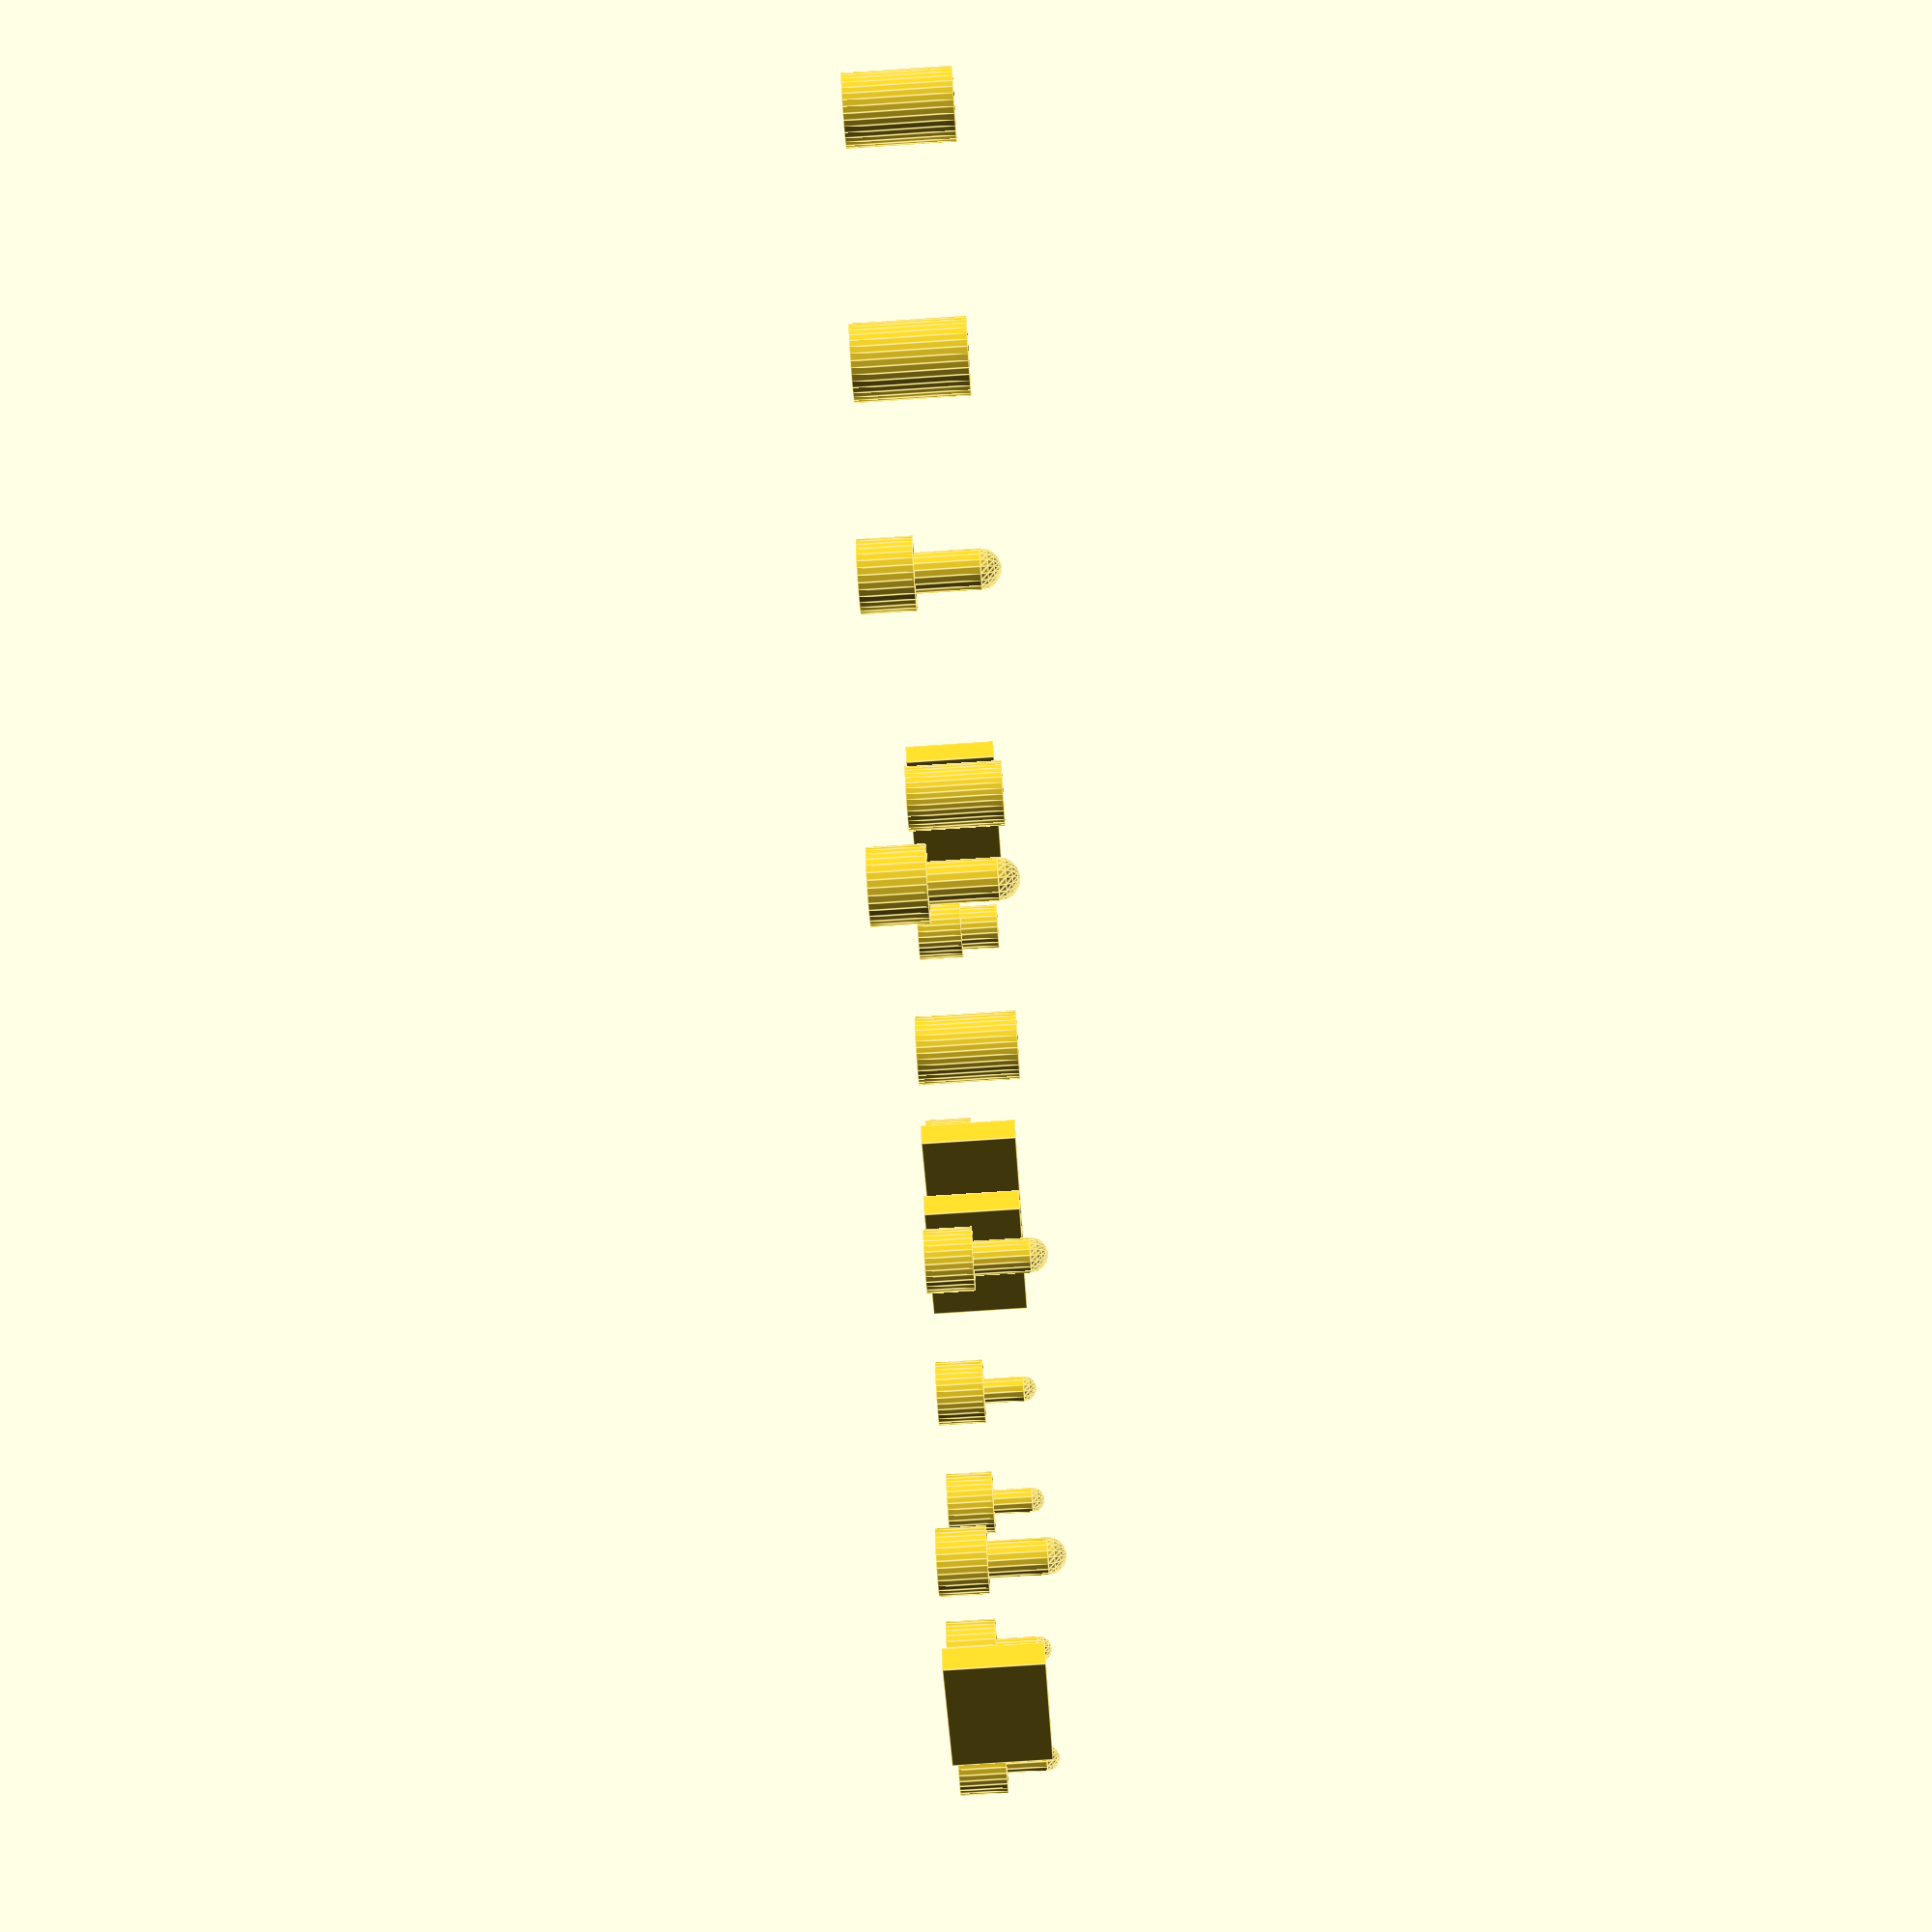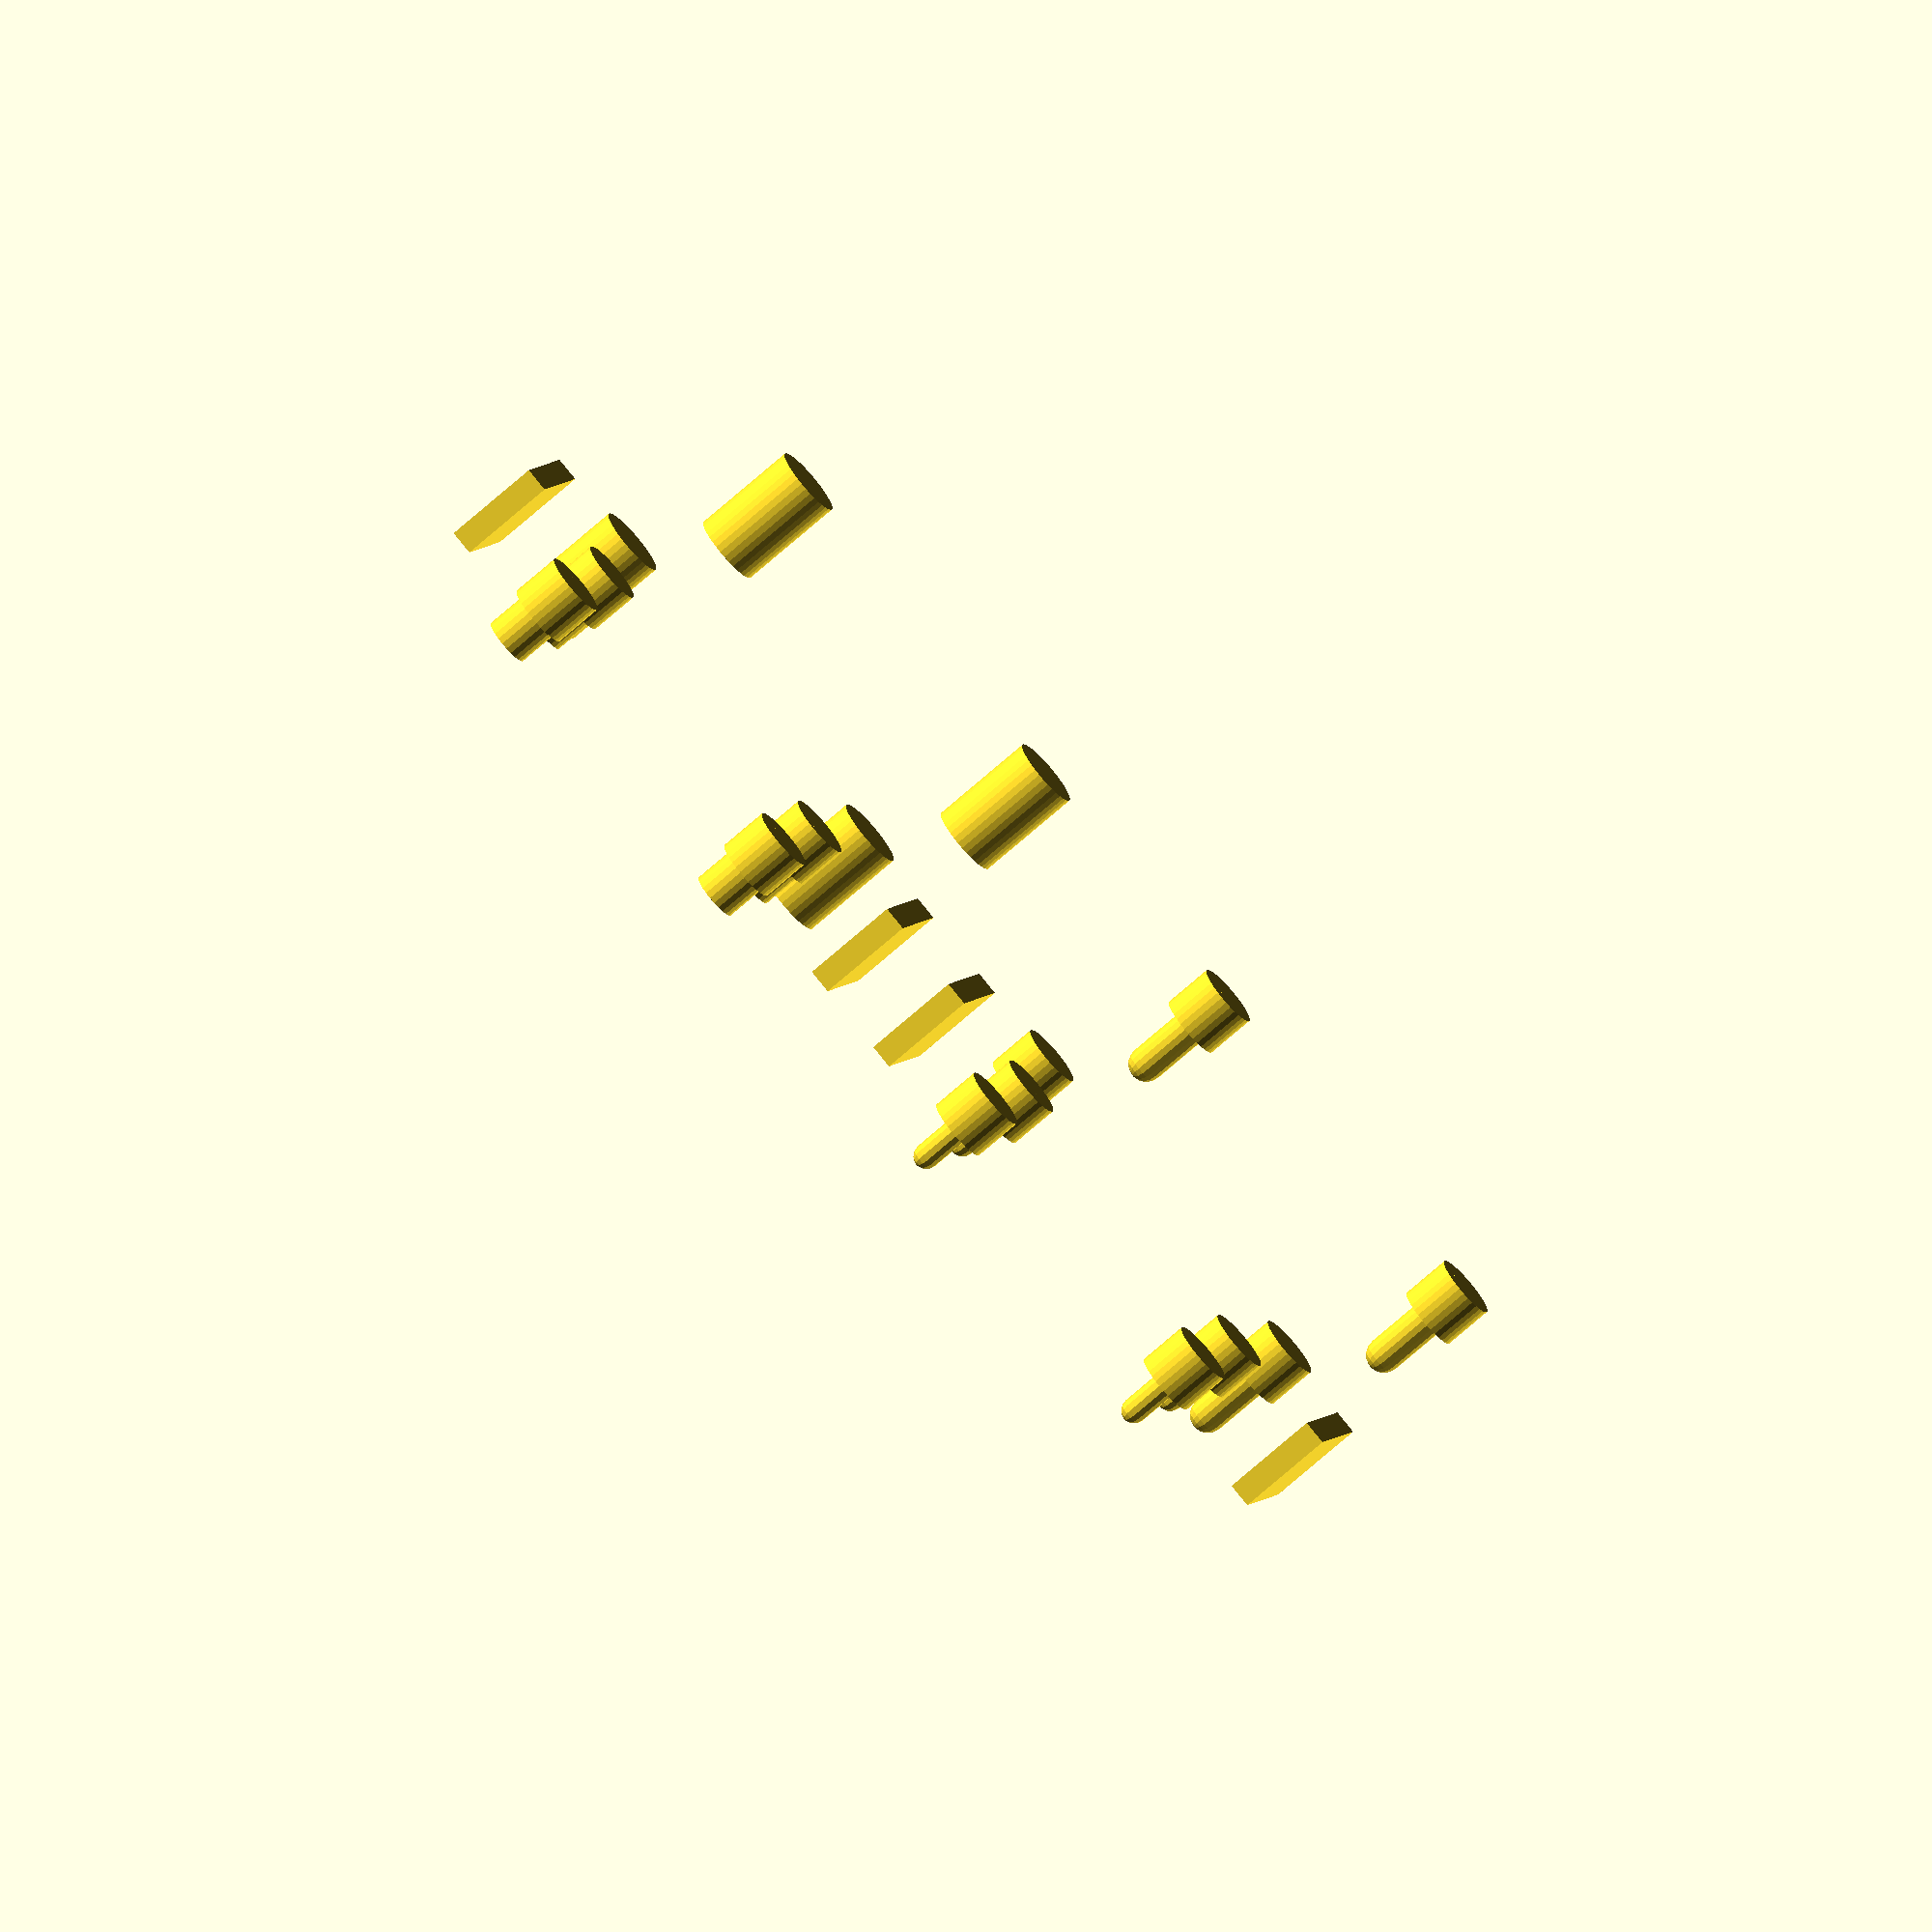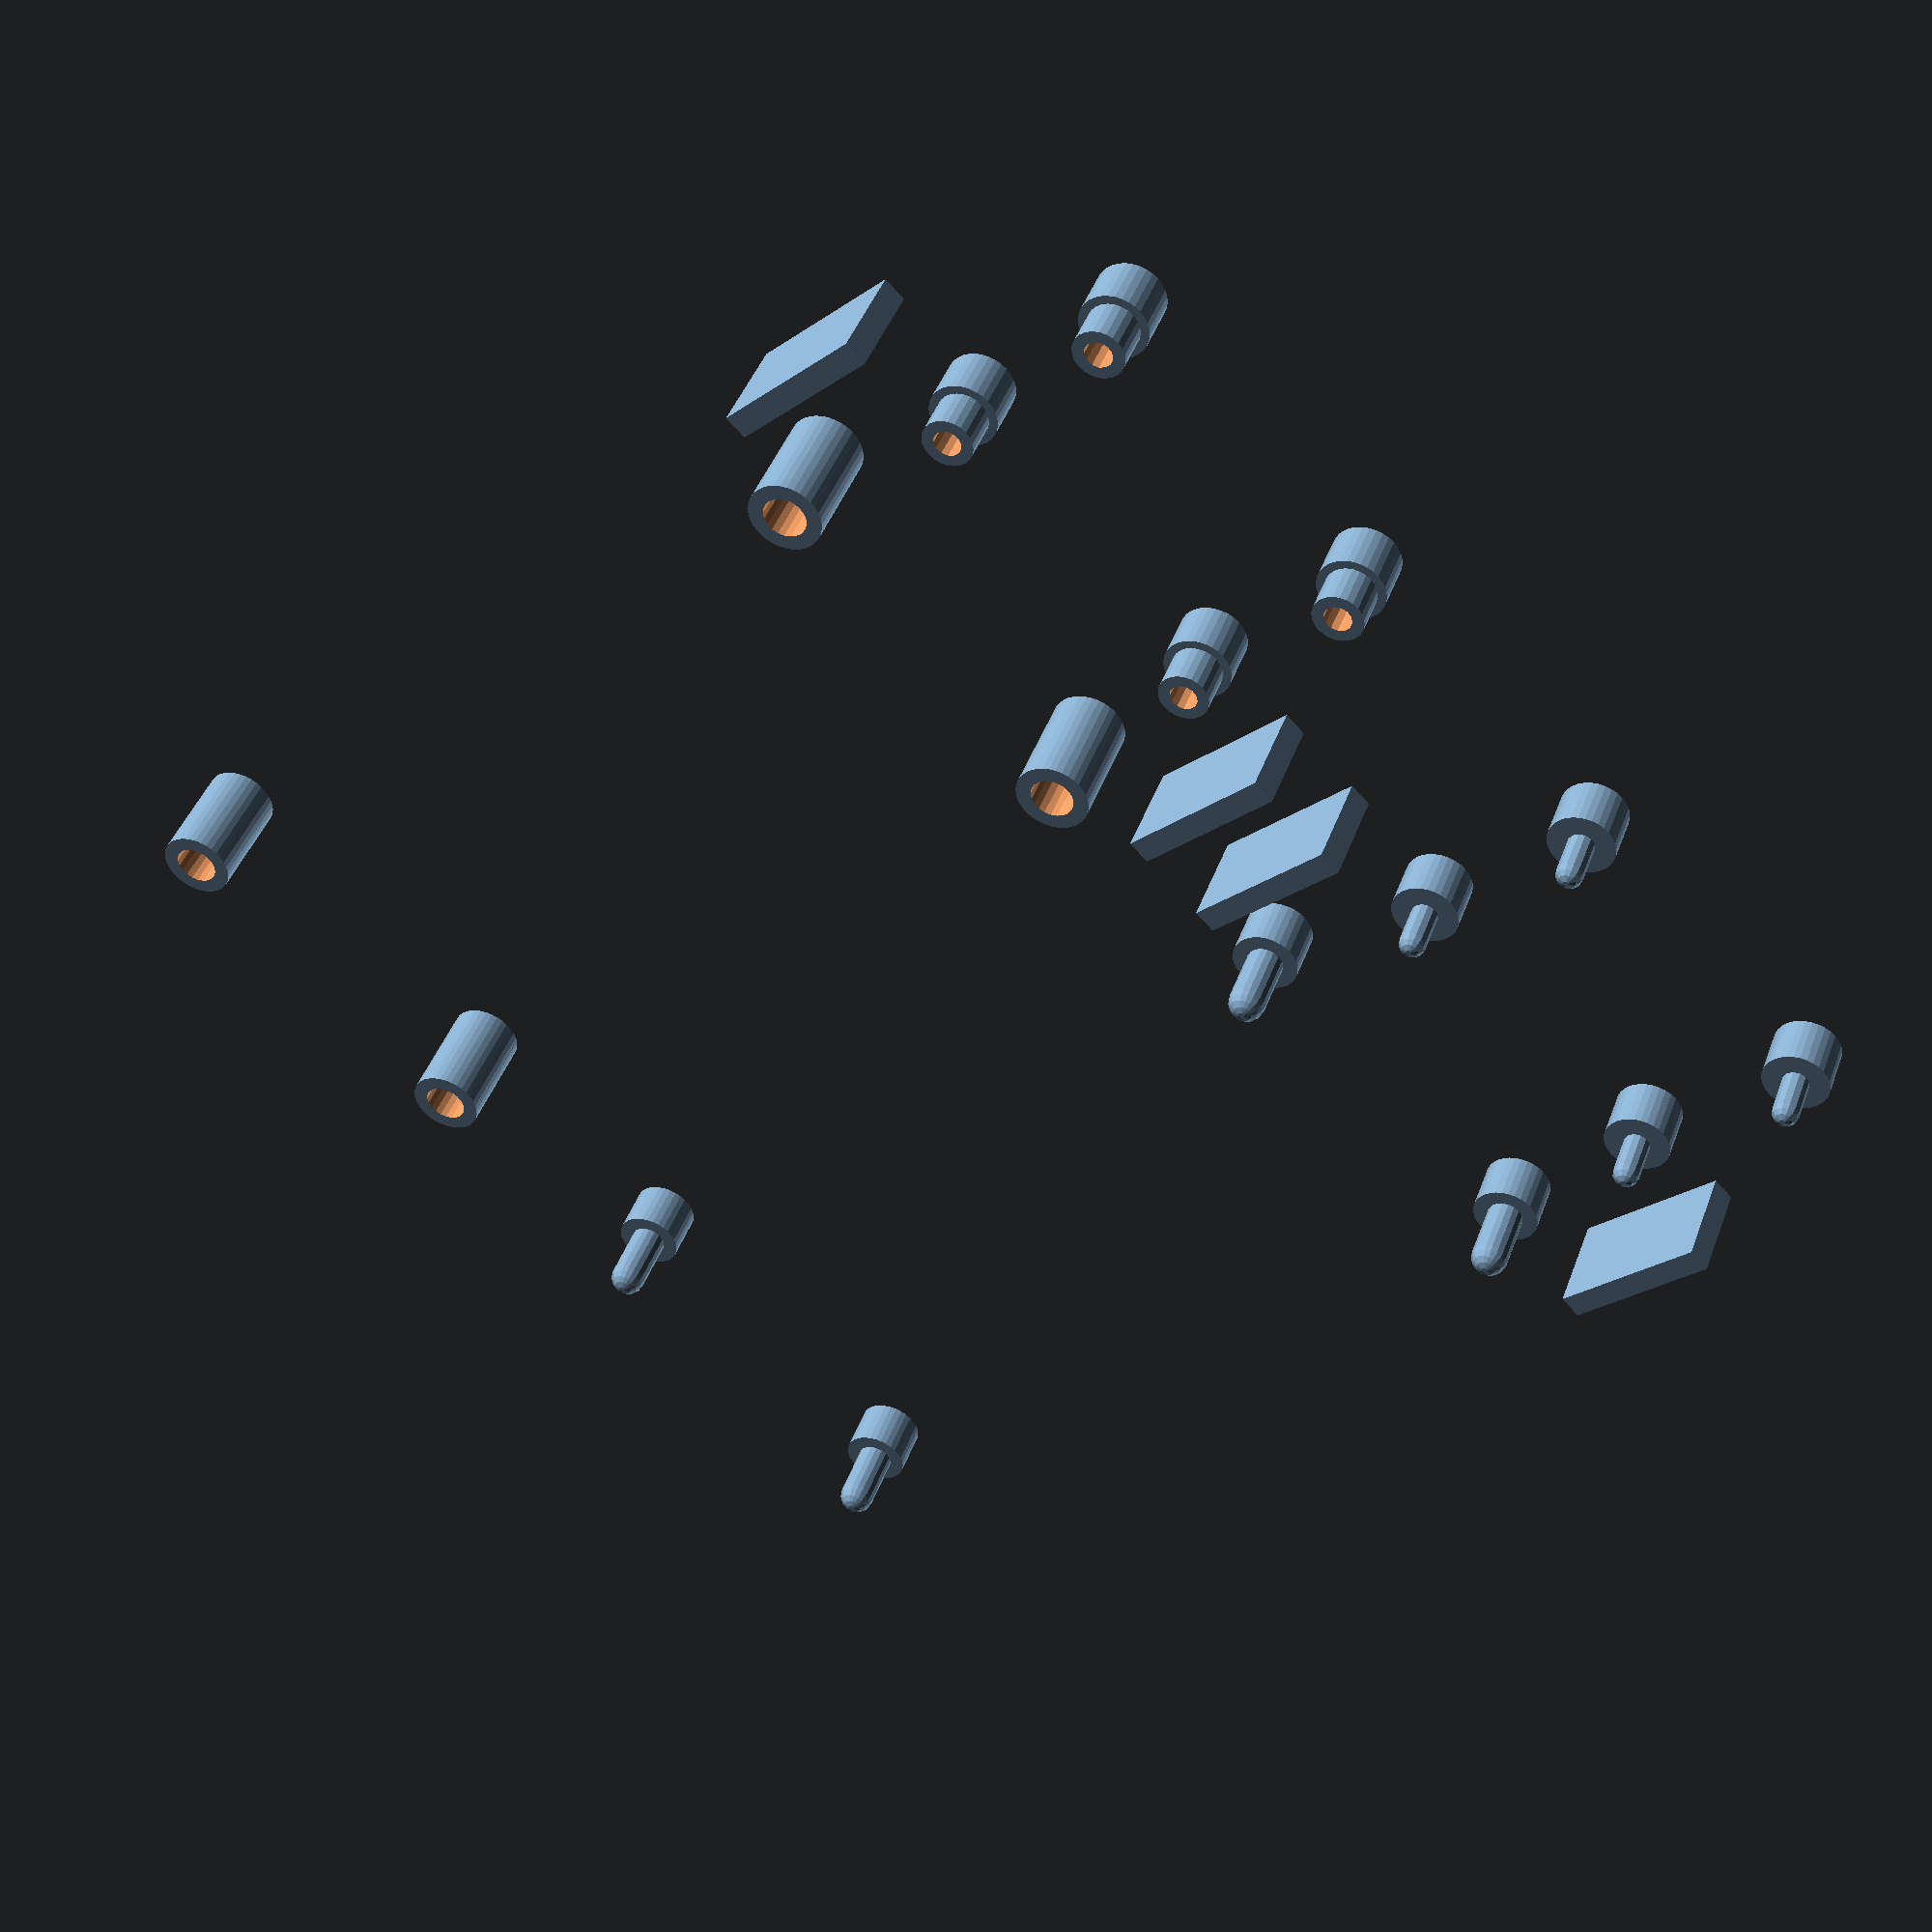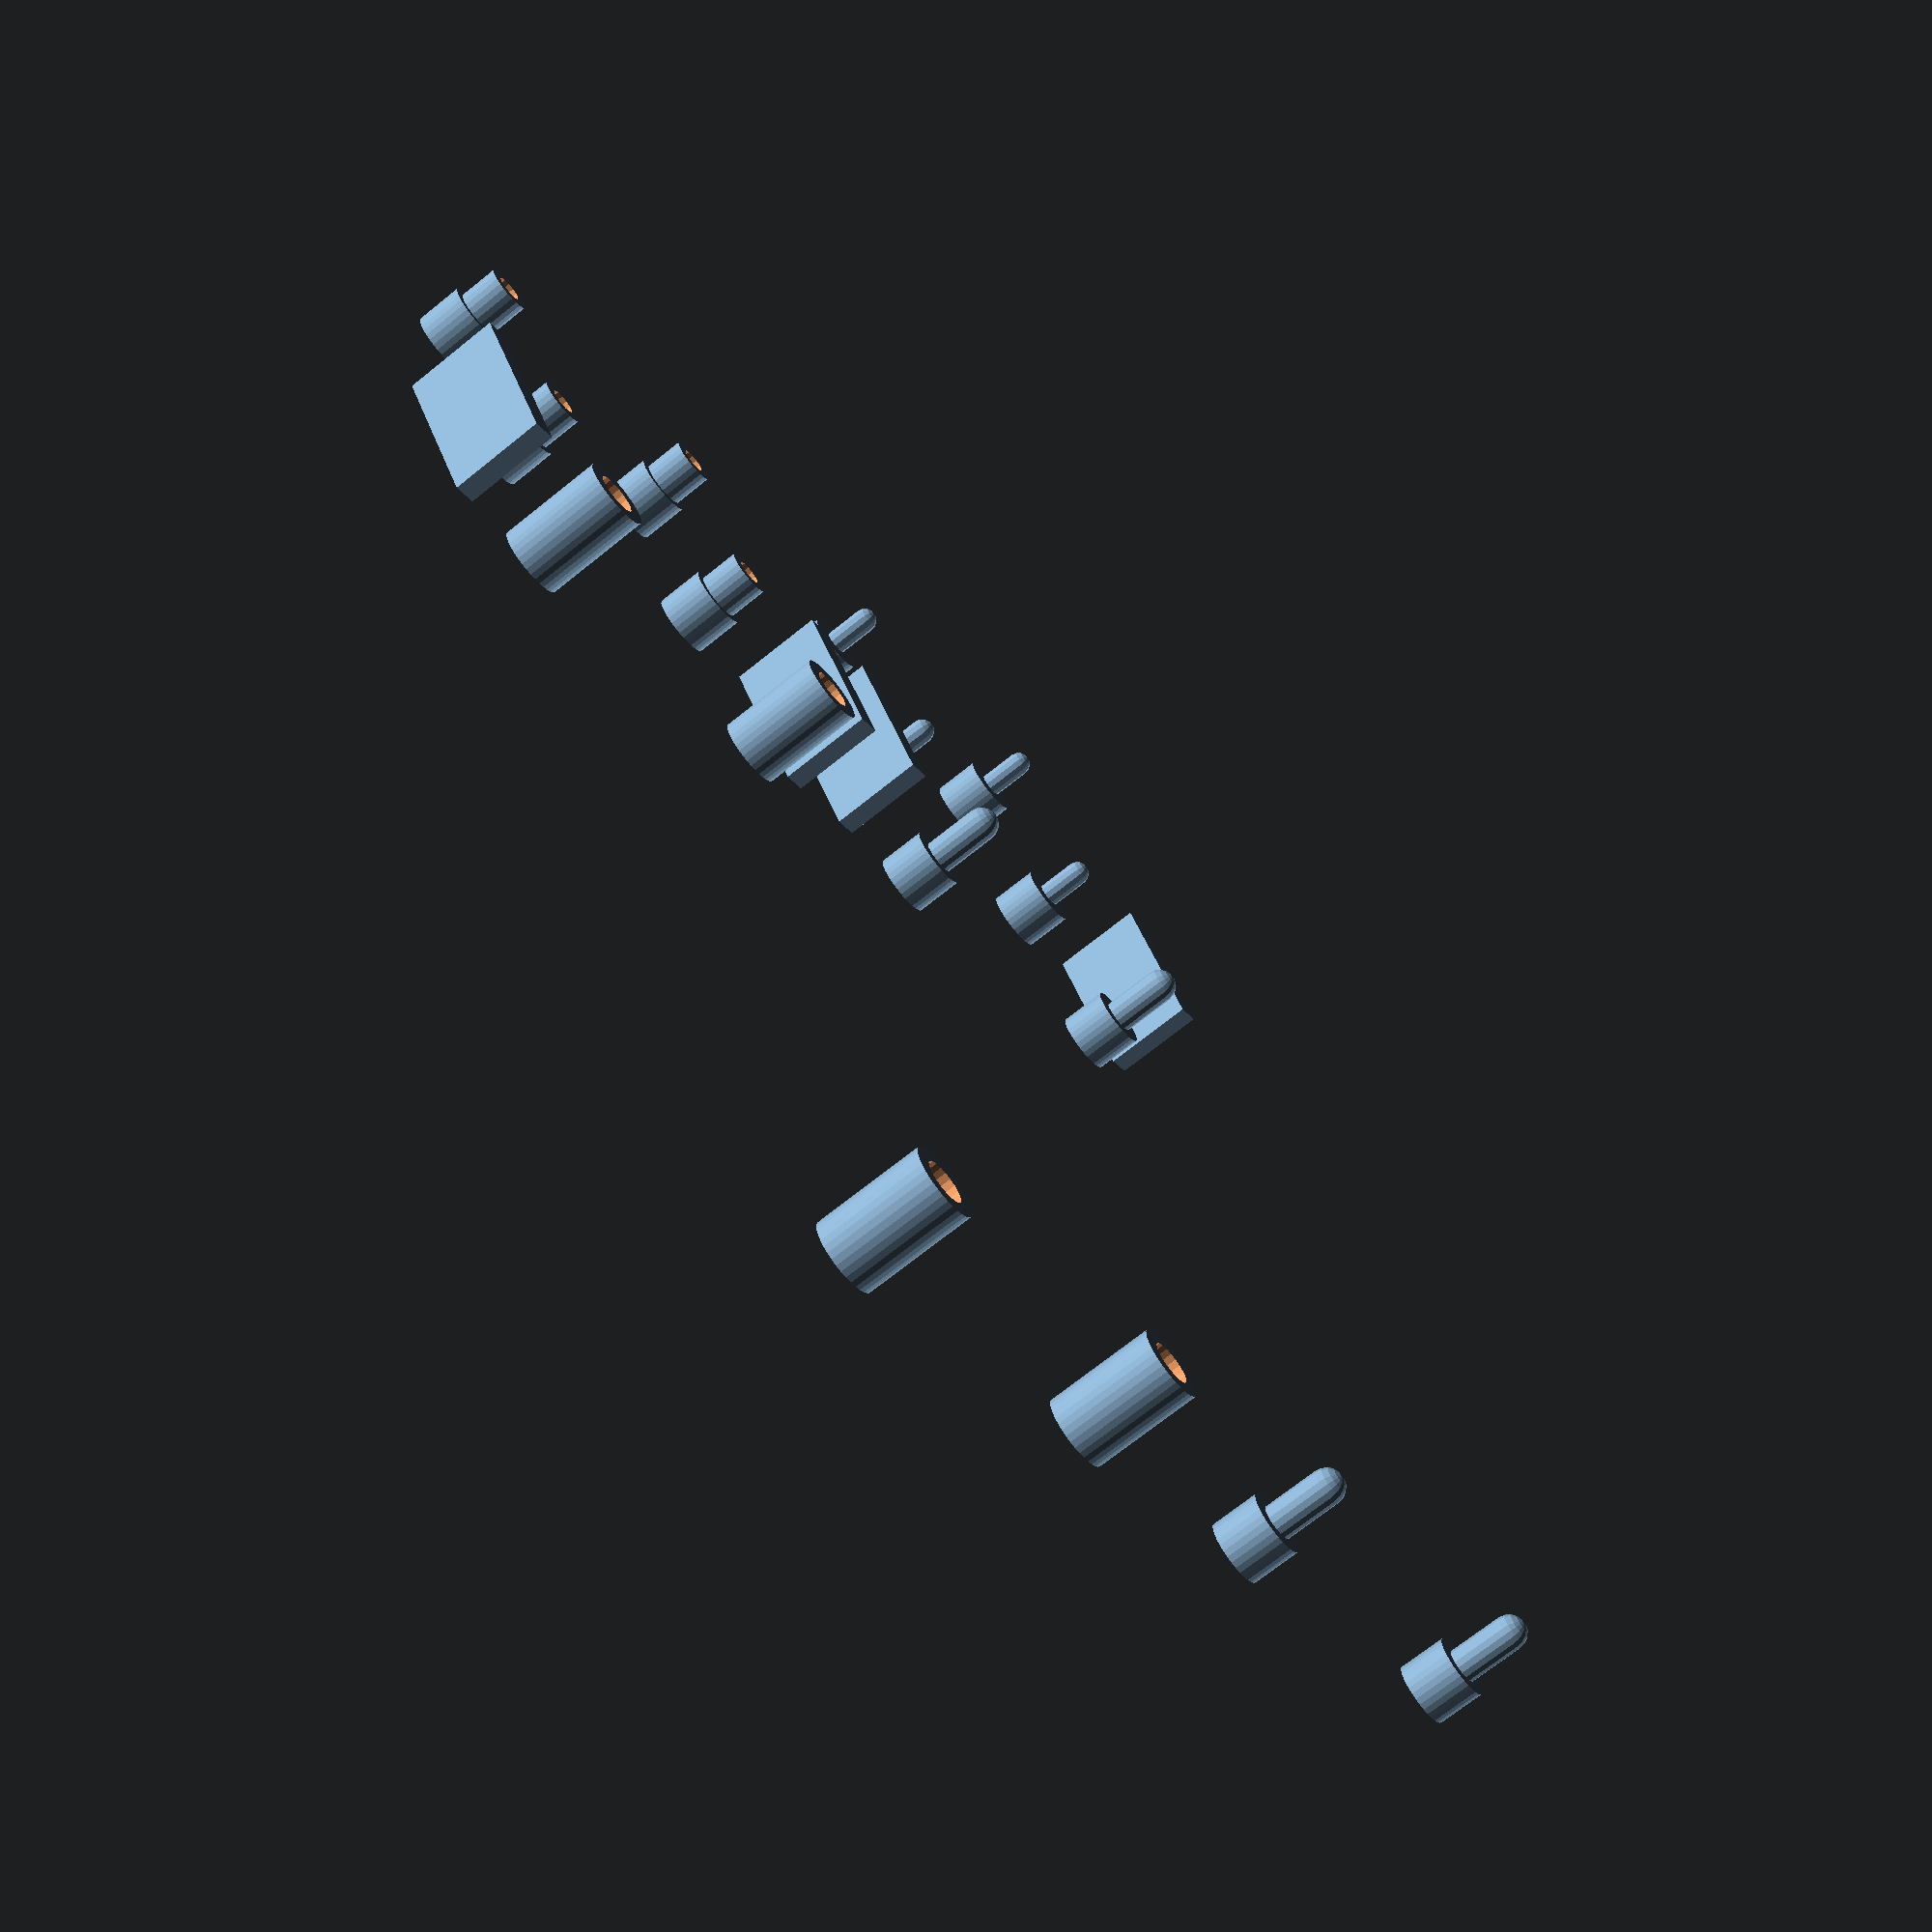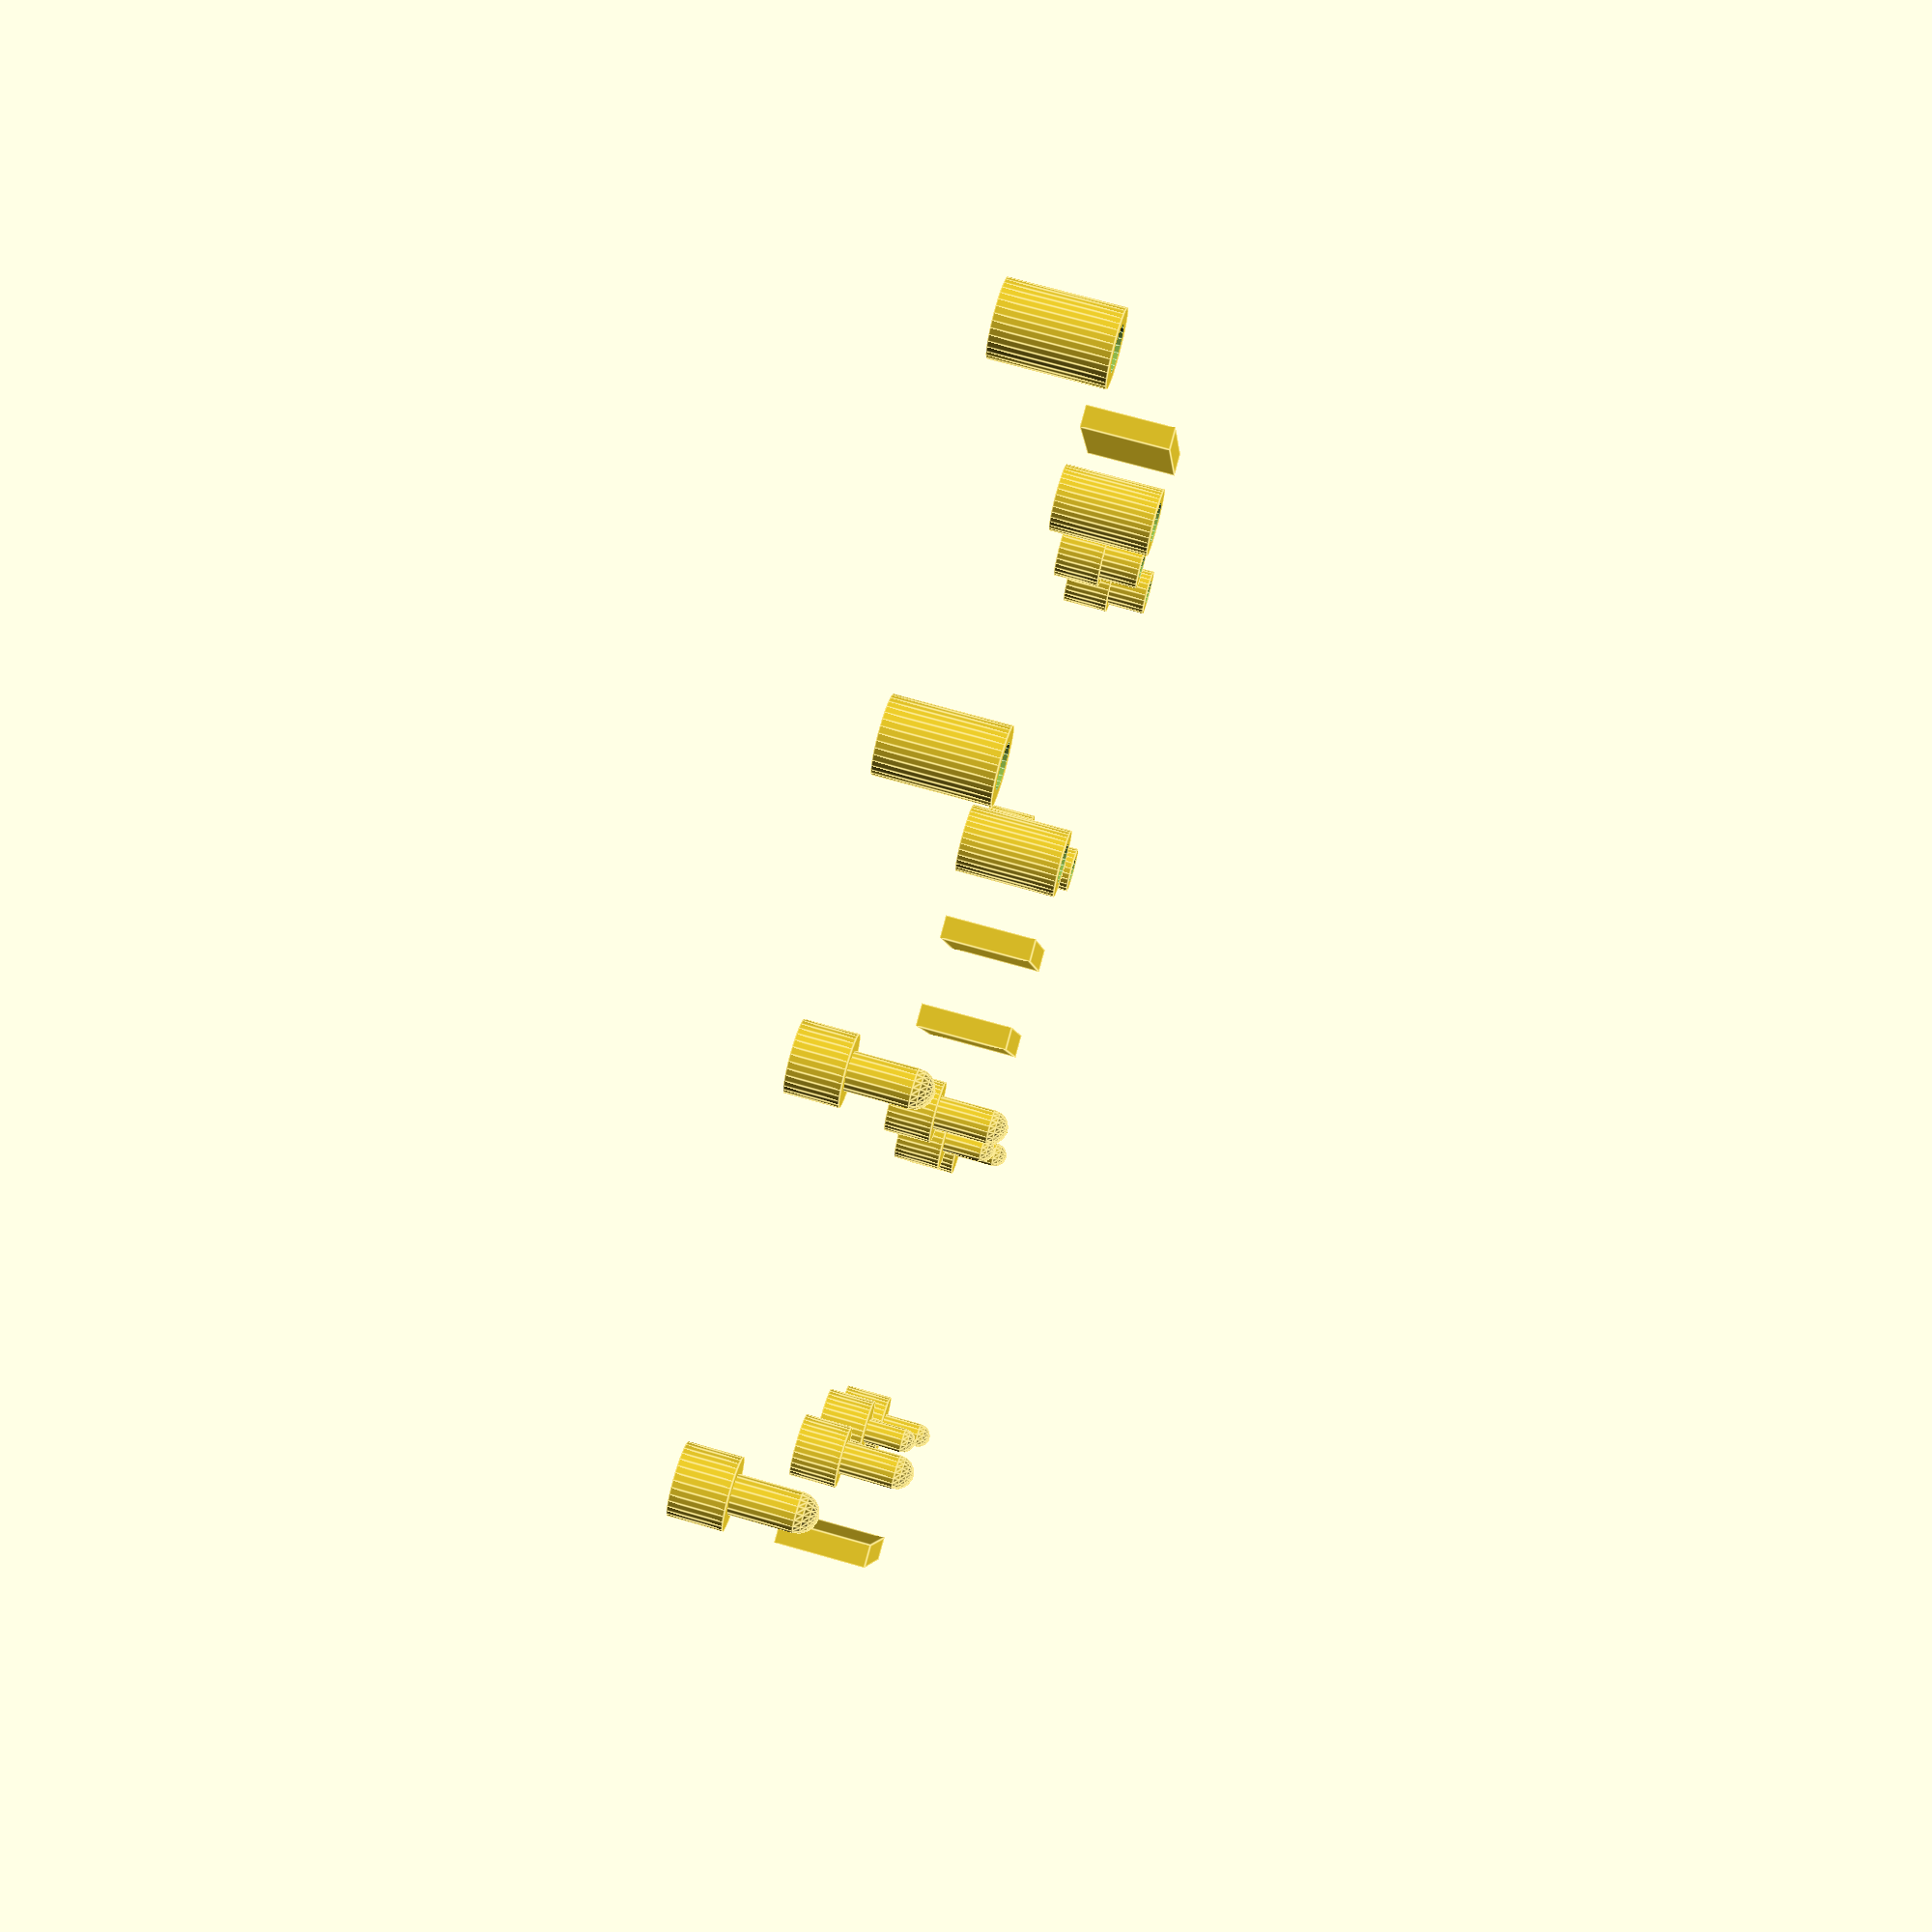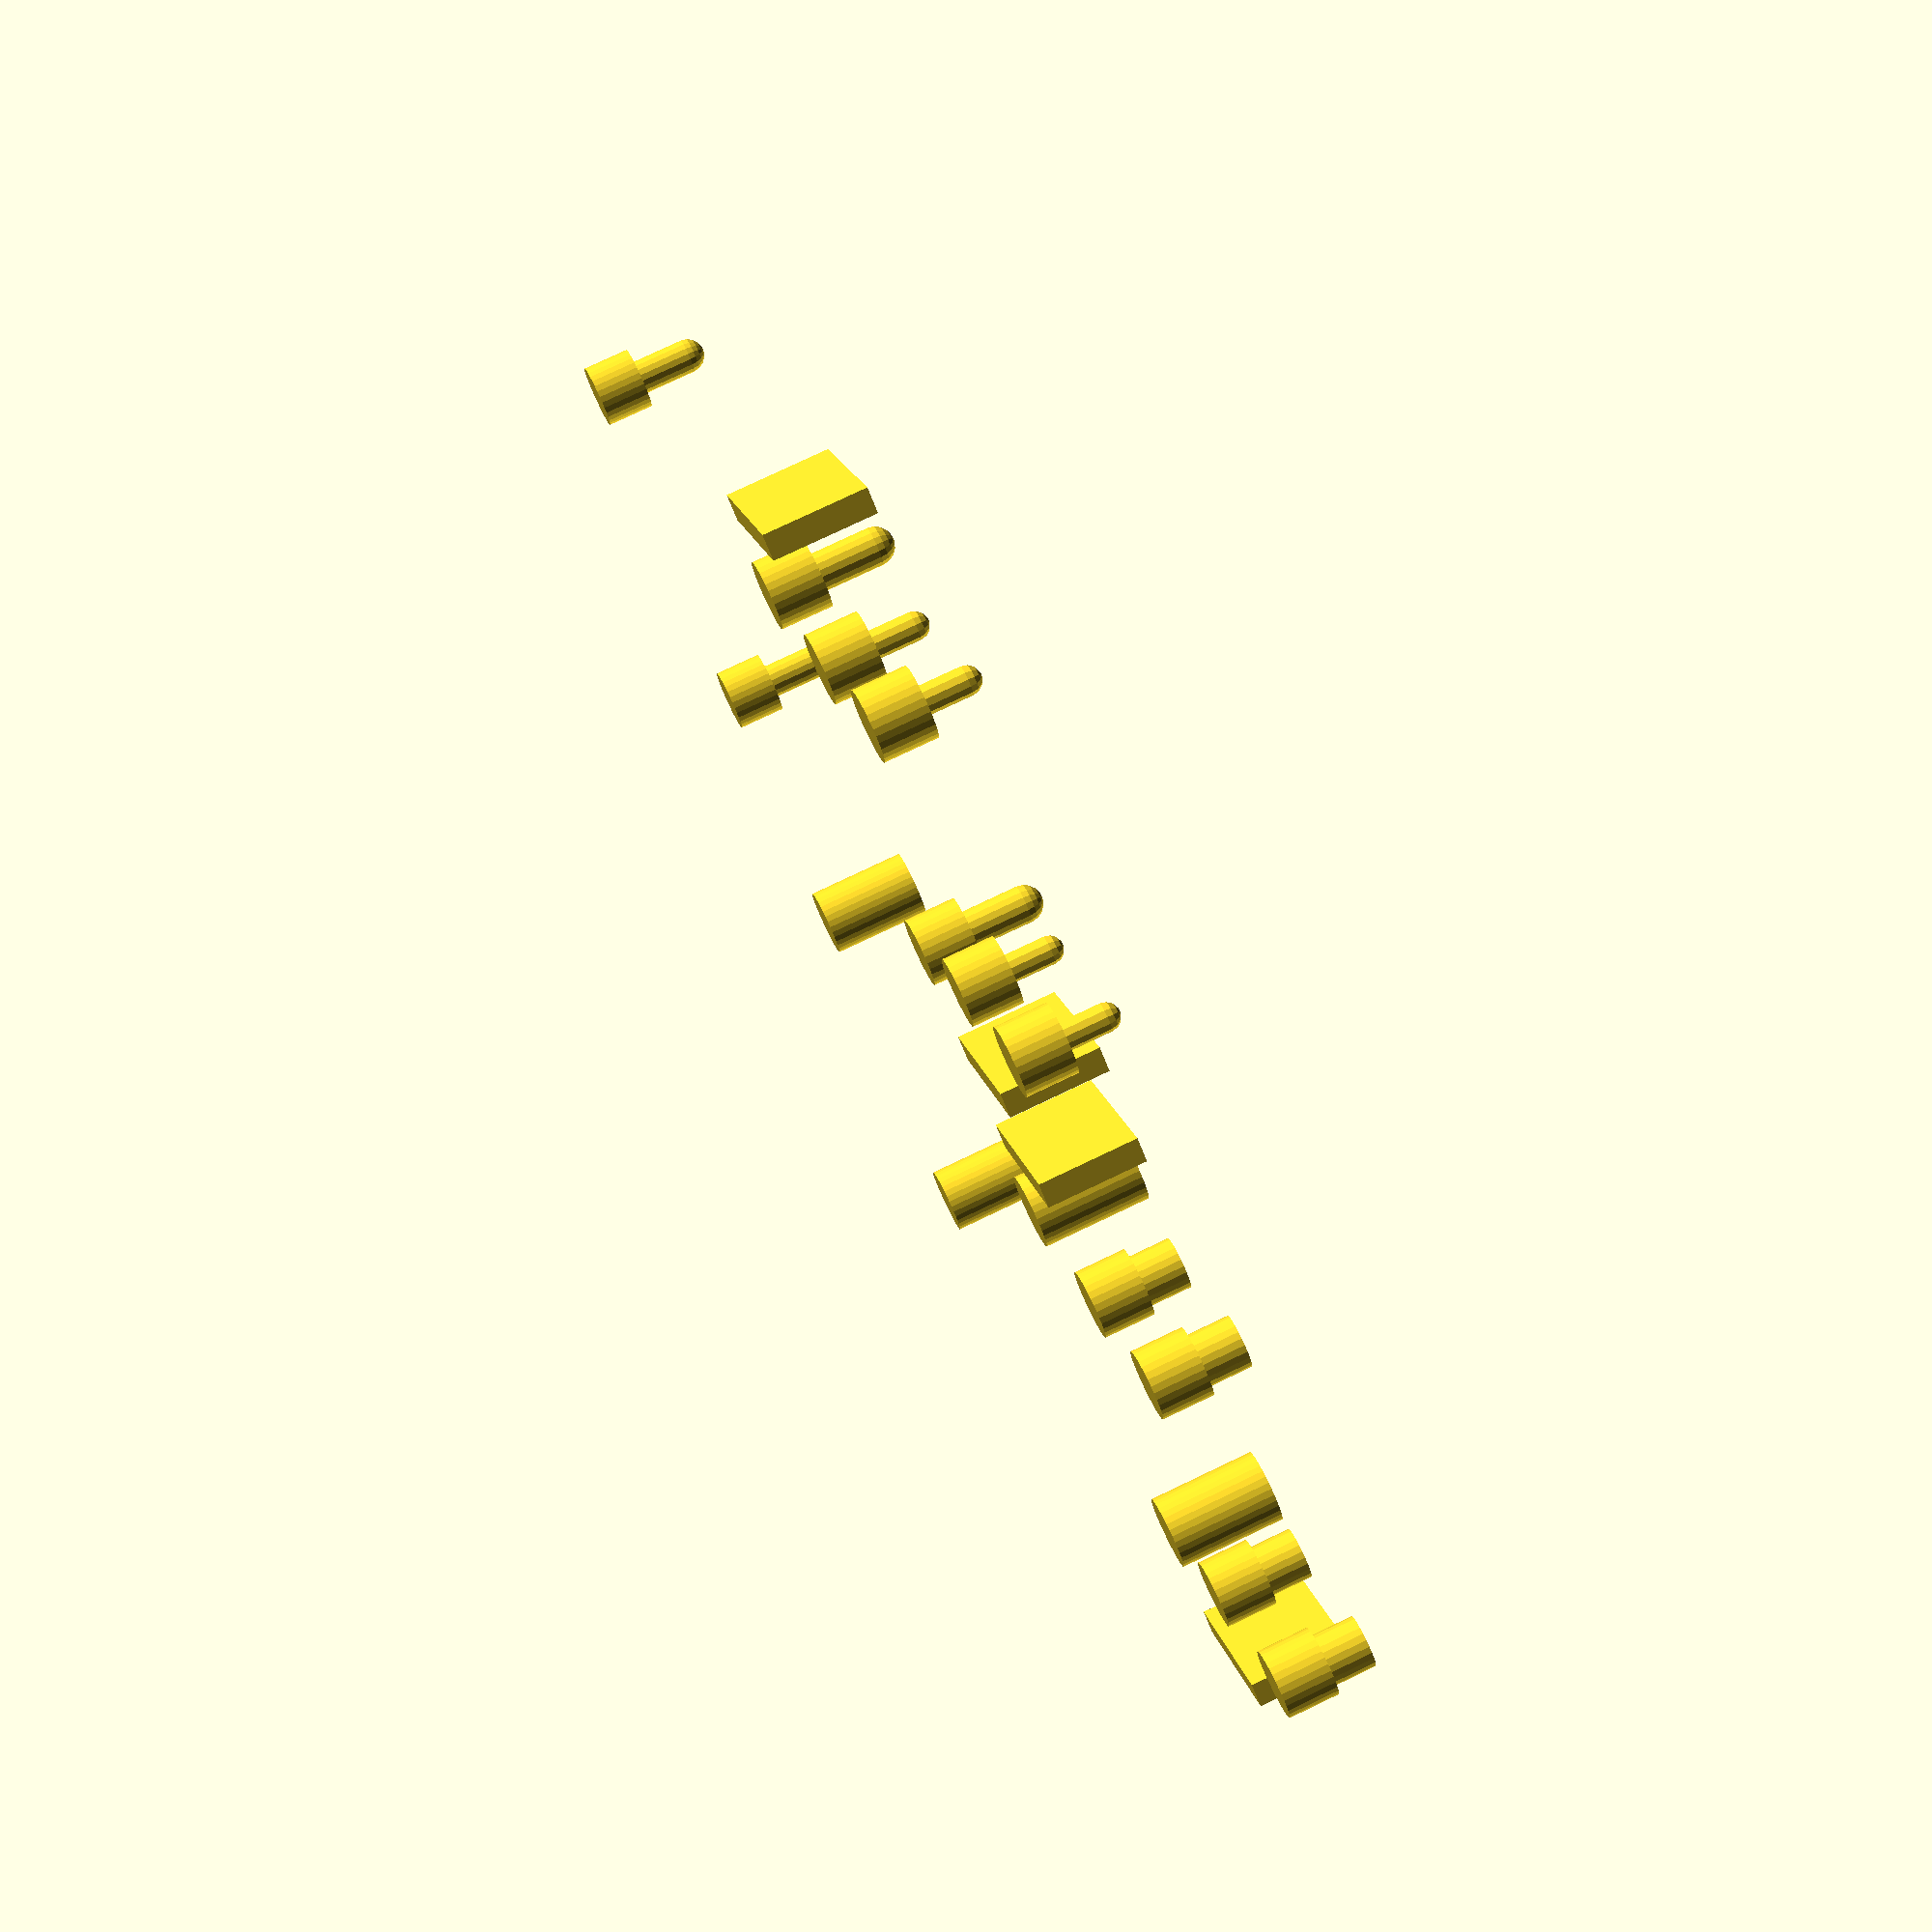
<openscad>
use <MCAD/boxes.scad>
use <MCAD/regular_shapes.scad>

$fa=1;
$fs=0.4;

// X-axis is long axis
// Y-axis is short axis 

// Raspberry Pi Measurements:
// Hole centers on the long axis: 57.4 mm
// Hole centers on the short axis: 22.65 mm
//
//

WALL_WIDTH = 1.5;
BOTTOM_WALL_HEIGHT = 6; 
TOP_WALL_HEIGHT = 6; 

STANDOFF_HEIGHT = 0.5*BOTTOM_WALL_HEIGHT;
STANDOFF_RADIUS = 2;

// For some reason, this overlap has to include the entire wall height, otherwise
// the holes don't show up. 
VHOLE_OVERLAP = 0.5 * BOTTOM_WALL_HEIGHT + 0.1;
VHOLE_RADIUS = 1.5;
VHOLE_HEIGHT = WALL_WIDTH+2*(VHOLE_OVERLAP);


PI_PEG_HEIGHT = WALL_WIDTH+5;
PI_PEGHOLE_HEIGHT = WALL_WIDTH+5;
PI_PEG_RADIUS = 1.1;
PI_PEGHOLE_INNER_RADIUS = 1.3;
PI_PEGHOLE_OUTER_RADIUS = 2.2;
PI_HOLE_CENTERS_LONG_AXIS = 57.4;
PI_HOLE_CENTERS_SHORT_AXIS = 22.65;
// These hole measurements are not accurate, but don't change the total distance, because
// it seems to work correct
PI_HOLE_RADIUS = 0.75; 
PI_HOLE_PERIMETER = 1.25;
PI_GAP_WIDTH = 3;
PI_INNER_LENGTH = PI_HOLE_CENTERS_LONG_AXIS + 2*PI_HOLE_RADIUS + 2*PI_HOLE_PERIMETER + 2*PI_GAP_WIDTH;
PI_OUTER_LENGTH = PI_INNER_LENGTH + 2*WALL_WIDTH;
PI_INNER_WIDTH = PI_HOLE_CENTERS_SHORT_AXIS + 2*PI_HOLE_RADIUS + 2*PI_HOLE_PERIMETER + 2*PI_GAP_WIDTH;
PI_OUTER_WIDTH = PI_INNER_WIDTH + 2*WALL_WIDTH;
PI_OUTER_CORNER_RADIUS = 4; 
PI_INNER_CORNER_RADIUS = 3; 

BME280_HOLE_CENTERS_LONG_AXIS = 19.80;
BME280_HOLE_CENTERS_SHORT_AXIS = 11.80;
// These hole measurements are not accurate, but don't change the total distance, because
// it seems to work 
BME280_HOLE_RADIUS = 0.75; 
BME280_HOLE_PERIMETER = 1.25;

BME280_PEG_HEIGHT = WALL_WIDTH+4;
BME280_PEG_RADIUS = 0.80;
BME280_PEGHOLE_INNER_RADIUS = 0.82;
BME280_PEGHOLE_OUTER_RADIUS = 1.5;
BME280_GAP_WIDTH_LONG_AXIS = 0.5 * (PI_INNER_WIDTH - (BME280_HOLE_CENTERS_LONG_AXIS + 2*BME280_HOLE_RADIUS + 2*BME280_HOLE_PERIMETER)); 
BME280_GAP_WIDTH_SHORT_AXIS = 3; 
BME280_INNER_LENGTH = BME280_HOLE_CENTERS_LONG_AXIS + 2*BME280_HOLE_RADIUS + 2*BME280_HOLE_PERIMETER + 2*BME280_GAP_WIDTH_LONG_AXIS;
BME280_OUTER_LENGTH = BME280_INNER_LENGTH + 2*WALL_WIDTH;
BME280_INNER_WIDTH = BME280_HOLE_CENTERS_SHORT_AXIS + 2*BME280_HOLE_RADIUS + 2*BME280_HOLE_PERIMETER + 2*BME280_GAP_WIDTH_SHORT_AXIS;
BME280_OUTER_WIDTH = BME280_INNER_WIDTH + 2*WALL_WIDTH;


BME280_OUTER_CORNER_RADIUS = 4; 
BME280_INNER_CORNER_RADIUS = 3; 


module my_hexagon(radius)
{ 
  regular_polygon(6,radius);
}
  
module hexagonal_prism(height,radius)
{ 
  linear_extrude(height=height) my_hexagon(radius);
}


module peg(height,radius) {
    union() {
        translate([0,0,0.5*height]) {
            cylinder(h=height,r=radius,center=true);
        }
        translate([0,0,height]) {
            sphere(radius);
        }
    }
}

module peghole(height,outer_radius,inner_radius) {
    difference() {
        translate([0,0,0.5*height]) {
            cylinder(h=height,r=outer_radius,center=true);
        }
        translate([0,0,0.5*height]) {
            cylinder(h=height+0.1,r=inner_radius,center=true);
        }
    }
}

module standoff_with_peg(base_height,base_radius,peg_height,peg_radius) {
    union() {
        translate([0,0,0.5*base_height]) {
            cylinder(h=base_height,r=base_radius,center=true);
        }
        peg(peg_height,peg_radius);
    }
}

module standoff_with_peghole(base_height,base_radius,peg_height,peg_outer_radius,peg_inner_radius) {
    union() {
        translate([0,0,0.5*base_height]) {
            cylinder(h=base_height,r=base_radius,center=true);
        }
        peghole(peg_height,peg_outer_radius,peg_inner_radius);
    }
}

module pi_bottom_box() {
    difference() {
     
        // outer_box
        roundedBox(size=[PI_OUTER_LENGTH,PI_OUTER_WIDTH,BOTTOM_WALL_HEIGHT],radius=PI_OUTER_CORNER_RADIUS,sidesonly=true);

        // cut out
        translate([0,0,WALL_WIDTH]) {
            roundedBox(size=[PI_INNER_LENGTH,PI_INNER_WIDTH,BOTTOM_WALL_HEIGHT],radius=PI_INNER_CORNER_RADIUS,sidesonly=true);
        }  

        // Make some holes for ventilation
        //for (dy=[-(PI_INNER_WIDTH/2-3*VHOLE_RADIUS):2.5*VHOLE_RADIUS:PI_INNER_WIDTH/2-2*VHOLE_RADIUS]) {
        //    for (dx=[-(PI_INNER_LENGTH/2-3*VHOLE_RADIUS):2.5*VHOLE_RADIUS:PI_INNER_LENGTH/2-2*VHOLE_RADIUS]) {
        //        translate([dx,dy,-VHOLE_OVERLAP]) {
        //            rotate([0,0,30]) {
        //                hexagonal_prism(VHOLE_HEIGHT,VHOLE_RADIUS);
        //            }
        //        }
        //    }
        // }

        for (dx=[-(PI_INNER_LENGTH/2-3*VHOLE_RADIUS):2.5*VHOLE_RADIUS:PI_INNER_LENGTH/2-2*VHOLE_RADIUS]) {
            translate([dx,0,-VHOLE_OVERLAP]) {
                rotate([0,0,30]) {
                    hexagonal_prism(VHOLE_HEIGHT,VHOLE_RADIUS);
                }
            }
        }

        for (dx=[-(PI_INNER_LENGTH/2-4*VHOLE_RADIUS):2.5*VHOLE_RADIUS:PI_INNER_LENGTH/2-3*VHOLE_RADIUS]) {
            translate([dx,2*VHOLE_RADIUS,-VHOLE_OVERLAP]) {
                rotate([0,0,-30]) {
                    hexagonal_prism(VHOLE_HEIGHT,VHOLE_RADIUS);
                }
            }
        }

        for (dx=[-(PI_INNER_LENGTH/2-3*VHOLE_RADIUS):2.5*VHOLE_RADIUS:PI_INNER_LENGTH/2-2*VHOLE_RADIUS]) {
            translate([dx,4*VHOLE_RADIUS,-VHOLE_OVERLAP]) {
                rotate([0,0,30]) {
                    hexagonal_prism(VHOLE_HEIGHT,VHOLE_RADIUS);
                }
            }
        }
   
        for (dx=[-(PI_INNER_LENGTH/2-4*VHOLE_RADIUS):2.5*VHOLE_RADIUS:PI_INNER_LENGTH/2-3*VHOLE_RADIUS]) {
            translate([dx,-2*VHOLE_RADIUS,-VHOLE_OVERLAP]) {
                rotate([0,0,-30]) {
                    hexagonal_prism(VHOLE_HEIGHT,VHOLE_RADIUS);
                }
            }
        }

        for (dx=[-(PI_INNER_LENGTH/2-3*VHOLE_RADIUS):2.5*VHOLE_RADIUS:PI_INNER_LENGTH/2-2*VHOLE_RADIUS]) {
            translate([dx,-4*VHOLE_RADIUS,-VHOLE_OVERLAP]) {
                rotate([0,0,30]) {
                    hexagonal_prism(VHOLE_HEIGHT,VHOLE_RADIUS);
                }
            }
        }
   
    } // difference
}


module pi_bottom_box_with_pegs() {
    union() {


        translate([0,0,0.5*BOTTOM_WALL_HEIGHT]) {
            pi_bottom_box();
        }

        delta_x = 0.5 * PI_HOLE_CENTERS_LONG_AXIS;
        delta_y = 0.5 * PI_HOLE_CENTERS_SHORT_AXIS;

        translate([-delta_x,-delta_y,0]) {
            standoff_with_peg(STANDOFF_HEIGHT,STANDOFF_RADIUS,PI_PEG_HEIGHT,PI_PEG_RADIUS);
        } 
        translate([delta_x,-delta_y,0]) {
            standoff_with_peg(STANDOFF_HEIGHT,STANDOFF_RADIUS,PI_PEG_HEIGHT,PI_PEG_RADIUS);
        } 
        translate([-delta_x,delta_y,0]) {
            standoff_with_peg(STANDOFF_HEIGHT,STANDOFF_RADIUS,PI_PEG_HEIGHT,PI_PEG_RADIUS);
        } 
        translate([delta_x,delta_y,0]) {
            standoff_with_peg(STANDOFF_HEIGHT,STANDOFF_RADIUS,PI_PEG_HEIGHT,PI_PEG_RADIUS);
        } 
    }
}

module pi_bottom_box_with_pegs_and_cutouts() {
    difference() {
        pi_bottom_box_with_pegs();
      
        // SD card cutout 
        translate([-(0.5*PI_OUTER_LENGTH-0.5*WALL_WIDTH),-0.05*PI_OUTER_WIDTH,BOTTOM_WALL_HEIGHT]) {
            rotate([0,0,90]) {
                cube([0.35*PI_OUTER_WIDTH,WALL_WIDTH+0.2,0.5*BOTTOM_WALL_HEIGHT+0.2],center=true);
            }
        }
         
        // Mini HDMI cutout 
        hdmi_shift = 0.20*PI_OUTER_LENGTH;
        translate([-(0.5*PI_OUTER_LENGTH-hdmi_shift),-0.5*(PI_OUTER_WIDTH-0.05*PI_OUTER_WIDTH)-0.1,BOTTOM_WALL_HEIGHT]) {
            cube([0.25*PI_OUTER_WIDTH,WALL_WIDTH+0.2,0.5*BOTTOM_WALL_HEIGHT+0.2],center=true);
        }

        // Micro USB 1 cutout 
        usb1_shift = 0.20*PI_OUTER_LENGTH;
        translate([0.5*PI_OUTER_LENGTH-usb1_shift,-0.5*(PI_OUTER_WIDTH-0.05*PI_OUTER_WIDTH)-0.1,BOTTOM_WALL_HEIGHT]) {
            cube([0.20*PI_OUTER_WIDTH,WALL_WIDTH+0.2,0.5*BOTTOM_WALL_HEIGHT+0.2],center=true);
        }

        // Micro USB 2 cutout 
        usb2_shift = 0.37*PI_OUTER_LENGTH;
        translate([0.5*PI_OUTER_LENGTH-usb2_shift,-0.5*(PI_OUTER_WIDTH-0.05*PI_OUTER_WIDTH)-0.1,BOTTOM_WALL_HEIGHT]) {
            cube([0.20*PI_OUTER_WIDTH,WALL_WIDTH+0.2,0.5*BOTTOM_WALL_HEIGHT+0.2],center=true);
        }
    }
}

module bme280_bottom_box() {

    difference() {
     
        // outer_box
        roundedBox(size=[BME280_OUTER_LENGTH,BME280_OUTER_WIDTH,BOTTOM_WALL_HEIGHT],radius=BME280_OUTER_CORNER_RADIUS,sidesonly=true);

        // cut out
        translate([0,0,WALL_WIDTH]) {
            roundedBox(size=[BME280_INNER_LENGTH,BME280_INNER_WIDTH,BOTTOM_WALL_HEIGHT],radius=BME280_INNER_CORNER_RADIUS,sidesonly=true);
        }  

        // Make some holes for ventilation

        for (dx=[-(BME280_INNER_LENGTH/2-5*VHOLE_RADIUS):2.2*VHOLE_RADIUS:BME280_INNER_LENGTH/2-5*VHOLE_RADIUS]) {
            translate([dx,0,-VHOLE_OVERLAP]) {
                rotate([0,0,30]) {
                    hexagonal_prism(VHOLE_HEIGHT,VHOLE_RADIUS);
                }
            }
        }

        for (dx=[-(BME280_INNER_LENGTH/2-6*VHOLE_RADIUS):2.2*VHOLE_RADIUS:BME280_INNER_LENGTH/2-6*VHOLE_RADIUS]) {
            translate([dx,2*VHOLE_RADIUS,-VHOLE_OVERLAP]) {
                rotate([0,0,-30]) {
                    hexagonal_prism(VHOLE_HEIGHT,VHOLE_RADIUS);
                }
            }
        }

        for (dx=[-(BME280_INNER_LENGTH/2-6*VHOLE_RADIUS):2.2*VHOLE_RADIUS:BME280_INNER_LENGTH/2-6*VHOLE_RADIUS]) {
            translate([dx,-2*VHOLE_RADIUS,-VHOLE_OVERLAP]) {
                rotate([0,0,-30]) {
                    hexagonal_prism(VHOLE_HEIGHT,VHOLE_RADIUS);
                }
            }
        }
    } // difference
}


module bme280_bottom_box_with_pegs() {
    union() {
        translate([0,0,0.5*BOTTOM_WALL_HEIGHT]) {
            bme280_bottom_box();
        }

        delta_x = 0.5 * BME280_HOLE_CENTERS_LONG_AXIS;
        delta_y = 0.5 * BME280_HOLE_CENTERS_SHORT_AXIS;

        translate([-delta_x,-delta_y,0]) {
            standoff_with_peg(STANDOFF_HEIGHT,STANDOFF_RADIUS,BME280_PEG_HEIGHT,BME280_PEG_RADIUS);
        }     
        translate([delta_x,-delta_y,0]) {
            standoff_with_peg(STANDOFF_HEIGHT,STANDOFF_RADIUS,BME280_PEG_HEIGHT,BME280_PEG_RADIUS);
        } 
        translate([-delta_x,delta_y,0]) {
            standoff_with_peg(STANDOFF_HEIGHT,STANDOFF_RADIUS,BME280_PEG_HEIGHT,BME280_PEG_RADIUS);
        } 
        translate([delta_x,delta_y,0]) {
            standoff_with_peg(STANDOFF_HEIGHT,STANDOFF_RADIUS,BME280_PEG_HEIGHT,BME280_PEG_RADIUS);
        } 
    }
}

module bme280_bottom_box_with_pegs_and_cutouts() {
    difference() {
        bme280_bottom_box_with_pegs();

        translate([0.5*BME280_OUTER_LENGTH-(0.5*WALL_WIDTH),0,BOTTOM_WALL_HEIGHT]) {
            rotate([0,0,90]) {
                cube([0.25*BME280_OUTER_WIDTH,WALL_WIDTH+0.2,0.5*BOTTOM_WALL_HEIGHT+0.2],center=true);
            }
        }

        translate([-0.5*BME280_OUTER_LENGTH+(0.5*WALL_WIDTH),0,BOTTOM_WALL_HEIGHT]) {
            rotate([0,0,90]) {
                cube([0.25*BME280_OUTER_WIDTH,WALL_WIDTH+0.2,0.5*BOTTOM_WALL_HEIGHT+0.2],center=true);
            }
        }
    }
}

module bottom_box() {
    union() {

        pi_bottom_box_with_pegs_and_cutouts();

        t = 0.5*PI_OUTER_LENGTH + 0.5*BME280_OUTER_WIDTH - WALL_WIDTH;
        translate([t,0,0]) {
            rotate([0,0,90]) {
                bme280_bottom_box_with_pegs_and_cutouts();
            }
        }

        // Close the gap in the wall between the two...
        translate([0.5*PI_OUTER_LENGTH,0.5*PI_OUTER_WIDTH-0.5*WALL_WIDTH,0.5*BOTTOM_WALL_HEIGHT]) {
            cube([10,WALL_WIDTH,BOTTOM_WALL_HEIGHT],center=true);
        }

        translate([0.5*PI_OUTER_LENGTH,-(0.5*PI_OUTER_WIDTH-0.5*WALL_WIDTH),0.5*BOTTOM_WALL_HEIGHT]) {
            cube([10,WALL_WIDTH,BOTTOM_WALL_HEIGHT],center=true);
        }
    }
}


module pi_top_box() {
    difference() {
     
        // outer_box
        roundedBox(size=[PI_OUTER_LENGTH,PI_OUTER_WIDTH,BOTTOM_WALL_HEIGHT],radius=PI_OUTER_CORNER_RADIUS,sidesonly=true);

        // cut out
        translate([0,0,WALL_WIDTH]) {
            roundedBox(size=[PI_INNER_LENGTH,PI_INNER_WIDTH,BOTTOM_WALL_HEIGHT],radius=PI_INNER_CORNER_RADIUS,sidesonly=true);
        }  

        // Make some holes for ventilation
        //for (dy=[-(PI_INNER_WIDTH/2-3*VHOLE_RADIUS):2.5*VHOLE_RADIUS:PI_INNER_WIDTH/2-2*VHOLE_RADIUS]) {
        //    for (dx=[-(PI_INNER_LENGTH/2-3*VHOLE_RADIUS):2.5*VHOLE_RADIUS:PI_INNER_LENGTH/2-2*VHOLE_RADIUS]) {
        //        translate([dx,dy,-VHOLE_OVERLAP]) {
        //            rotate([0,0,30]) {
        //                hexagonal_prism(VHOLE_HEIGHT,VHOLE_RADIUS);
        //            }
        //        }
        //    }
        // }

        for (dx=[-(PI_INNER_LENGTH/2-3*VHOLE_RADIUS):2.5*VHOLE_RADIUS:PI_INNER_LENGTH/2-2*VHOLE_RADIUS]) {
            translate([dx,0,-VHOLE_OVERLAP]) {
                rotate([0,0,30]) {
                    hexagonal_prism(VHOLE_HEIGHT,VHOLE_RADIUS);
                }
            }
        }

        for (dx=[-(PI_INNER_LENGTH/2-4*VHOLE_RADIUS):2.5*VHOLE_RADIUS:PI_INNER_LENGTH/2-3*VHOLE_RADIUS]) {
            translate([dx,2*VHOLE_RADIUS,-VHOLE_OVERLAP]) {
                rotate([0,0,-30]) {
                    hexagonal_prism(VHOLE_HEIGHT,VHOLE_RADIUS);
                }
            }
        }

        for (dx=[-(PI_INNER_LENGTH/2-3*VHOLE_RADIUS):2.5*VHOLE_RADIUS:PI_INNER_LENGTH/2-2*VHOLE_RADIUS]) {
            translate([dx,4*VHOLE_RADIUS,-VHOLE_OVERLAP]) {
                rotate([0,0,30]) {
                    hexagonal_prism(VHOLE_HEIGHT,VHOLE_RADIUS);
                }
            }
        }
   
        for (dx=[-(PI_INNER_LENGTH/2-4*VHOLE_RADIUS):2.5*VHOLE_RADIUS:PI_INNER_LENGTH/2-3*VHOLE_RADIUS]) {
            translate([dx,-2*VHOLE_RADIUS,-VHOLE_OVERLAP]) {
                rotate([0,0,-30]) {
                    hexagonal_prism(VHOLE_HEIGHT,VHOLE_RADIUS);
                }
            }
        }

        for (dx=[-(PI_INNER_LENGTH/2-3*VHOLE_RADIUS):2.5*VHOLE_RADIUS:PI_INNER_LENGTH/2-2*VHOLE_RADIUS]) {
            translate([dx,-4*VHOLE_RADIUS,-VHOLE_OVERLAP]) {
                rotate([0,0,30]) {
                    hexagonal_prism(VHOLE_HEIGHT,VHOLE_RADIUS);
                }
            }
        }
   
    } // difference
}


module pi_top_box_with_pegholes() {
    union() {
        translate([0,0,0.5*BOTTOM_WALL_HEIGHT]) {
            pi_bottom_box();
        }

        delta_x = 0.5 * PI_HOLE_CENTERS_LONG_AXIS;
        delta_y = 0.5 * PI_HOLE_CENTERS_SHORT_AXIS;

        translate([-delta_x,-delta_y,0]) {
            standoff_with_peghole(STANDOFF_HEIGHT,STANDOFF_RADIUS,PI_PEGHOLE_HEIGHT,PI_PEGHOLE_OUTER_RADIUS,PI_PEGHOLE_INNER_RADIUS);
        } 
        translate([delta_x,-delta_y,0]) {
            standoff_with_peghole(STANDOFF_HEIGHT,STANDOFF_RADIUS,PI_PEGHOLE_HEIGHT,PI_PEGHOLE_OUTER_RADIUS,PI_PEGHOLE_INNER_RADIUS);
        } 
        translate([-delta_x,delta_y,0]) {
            standoff_with_peghole(STANDOFF_HEIGHT,STANDOFF_RADIUS,PI_PEGHOLE_HEIGHT,PI_PEGHOLE_OUTER_RADIUS,PI_PEGHOLE_INNER_RADIUS);
        } 
        translate([delta_x,delta_y,0]) {
            standoff_with_peghole(STANDOFF_HEIGHT,STANDOFF_RADIUS,PI_PEGHOLE_HEIGHT,PI_PEGHOLE_OUTER_RADIUS,PI_PEGHOLE_INNER_RADIUS);
        } 
    }
}

module pi_top_box_with_pegholes_and_cutouts() {
    difference() {
        pi_top_box_with_pegholes();
      
        // SD card cutout 
        translate([-(0.5*PI_OUTER_LENGTH-0.5*WALL_WIDTH),0.05*PI_OUTER_WIDTH,TOP_WALL_HEIGHT]) {
            rotate([0,0,90]) {
                cube([0.35*PI_OUTER_WIDTH,WALL_WIDTH+0.2,0.5*TOP_WALL_HEIGHT+0.2],center=true);
            }
        }
         
        // Mini HDMI cutout 
        hdmi_shift = 0.20*PI_OUTER_LENGTH;
        translate([-(0.5*PI_OUTER_LENGTH-hdmi_shift),0.5*(PI_OUTER_WIDTH-0.05*PI_OUTER_WIDTH)+0.1,TOP_WALL_HEIGHT]) {
            cube([0.25*PI_OUTER_WIDTH,WALL_WIDTH+0.2,0.5*BOTTOM_WALL_HEIGHT+0.2],center=true);
        }

        // Micro USB 1 cutout 
        usb1_shift = 0.20*PI_OUTER_LENGTH;
        translate([0.5*PI_OUTER_LENGTH-usb1_shift,0.5*(PI_OUTER_WIDTH-0.05*PI_OUTER_WIDTH)+0.1,TOP_WALL_HEIGHT]) {
            cube([0.20*PI_OUTER_WIDTH,WALL_WIDTH+0.2,0.5*BOTTOM_WALL_HEIGHT+0.2],center=true);
        }

        // Micro USB 2 cutout 
        usb2_shift = 0.37*PI_OUTER_LENGTH;
        translate([0.5*PI_OUTER_LENGTH-usb2_shift,0.5*(PI_OUTER_WIDTH-0.05*PI_OUTER_WIDTH)+0.1,BOTTOM_WALL_HEIGHT]) {
            cube([0.20*PI_OUTER_WIDTH,WALL_WIDTH+0.2,0.5*BOTTOM_WALL_HEIGHT+0.2],center=true);
        }
    }
}

module pi_top_box_with_header_cutout() {

    difference() {
        pi_top_box_with_pegholes_and_cutouts();

        translate([0,-0.5*PI_HOLE_CENTERS_SHORT_AXIS,BOTTOM_WALL_HEIGHT-(0.5*BOTTOM_WALL_HEIGHT)]) {
            cube([PI_HOLE_CENTERS_LONG_AXIS-8,5,BOTTOM_WALL_HEIGHT+0.2],center=true); 
        }
    }
}

module pi_top_box_complete() {
    difference() {
        pi_top_box_with_header_cutout();
        // pi_top_box_with_pegholes_and_cutouts(); 

        translate([-0.5*(PI_HOLE_CENTERS_LONG_AXIS-7),-0.5*(PI_HOLE_CENTERS_SHORT_AXIS-6),0.5]) {
            rotate([0,180,90]) {
                linear_extrude(1) {
                    text("1",2);
                }
            }
        }
    }
}

module bme280_top_box() {

    difference() {
     
        // outer_box
        roundedBox(size=[BME280_OUTER_LENGTH,BME280_OUTER_WIDTH,TOP_WALL_HEIGHT],radius=BME280_OUTER_CORNER_RADIUS,sidesonly=true);

        // cut out
        translate([0,0,WALL_WIDTH]) {
            roundedBox(size=[BME280_INNER_LENGTH,BME280_INNER_WIDTH,TOP_WALL_HEIGHT],radius=BME280_INNER_CORNER_RADIUS,sidesonly=true);
        }  

        // Make some holes for ventilation

        for (dx=[-(BME280_INNER_LENGTH/2-5*VHOLE_RADIUS):2.5*VHOLE_RADIUS:BME280_INNER_LENGTH/2-5*VHOLE_RADIUS]) {
            translate([dx,0,-VHOLE_OVERLAP]) {
                rotate([0,0,30]) {
                    hexagonal_prism(VHOLE_HEIGHT,VHOLE_RADIUS);
                }
            }
        }

        for (dx=[-(BME280_INNER_LENGTH/2-6*VHOLE_RADIUS):2.5*VHOLE_RADIUS:BME280_INNER_LENGTH/2-6*VHOLE_RADIUS]) {
            translate([dx,2*VHOLE_RADIUS,-VHOLE_OVERLAP]) {
                rotate([0,0,-30]) {
                    hexagonal_prism(VHOLE_HEIGHT,VHOLE_RADIUS);
                }
            }
        }

        for (dx=[-(BME280_INNER_LENGTH/2-6*VHOLE_RADIUS):2.5*VHOLE_RADIUS:BME280_INNER_LENGTH/2-6*VHOLE_RADIUS]) {
            translate([dx,-2*VHOLE_RADIUS,-VHOLE_OVERLAP]) {
                rotate([0,0,-30]) {
                    hexagonal_prism(VHOLE_HEIGHT,VHOLE_RADIUS);
                }
            }
        }
    } // difference
}


module bme280_top_box_with_pegholes() {
    union() {
        translate([0,0,0.5*TOP_WALL_HEIGHT]) {
            bme280_bottom_box();
        }

        delta_x = 0.5 * BME280_HOLE_CENTERS_LONG_AXIS;
        delta_y = 0.5 * BME280_HOLE_CENTERS_SHORT_AXIS;

        translate([-delta_x,-delta_y,0]) {
            standoff_with_peghole(STANDOFF_HEIGHT,STANDOFF_RADIUS,BME280_PEG_HEIGHT,BME280_PEGHOLE_OUTER_RADIUS,BME280_PEGHOLE_INNER_RADIUS);
        }     
        translate([delta_x,-delta_y,0]) {
            standoff_with_peghole(STANDOFF_HEIGHT,STANDOFF_RADIUS,BME280_PEG_HEIGHT,BME280_PEGHOLE_OUTER_RADIUS,BME280_PEGHOLE_INNER_RADIUS);
        } 
        translate([-delta_x,delta_y,0]) {
            standoff_with_peghole(STANDOFF_HEIGHT,STANDOFF_RADIUS,BME280_PEG_HEIGHT,BME280_PEGHOLE_OUTER_RADIUS,BME280_PEGHOLE_INNER_RADIUS);
        } 
        translate([delta_x,delta_y,0]) {
            standoff_with_peghole(STANDOFF_HEIGHT,STANDOFF_RADIUS,BME280_PEG_HEIGHT,BME280_PEGHOLE_OUTER_RADIUS,BME280_PEGHOLE_INNER_RADIUS);
        } 
    }
}

module bme280_top_box_with_pegholes_and_cutouts() {
    difference() {
        bme280_top_box_with_pegholes();

        translate([0.5*BME280_OUTER_LENGTH-(0.5*WALL_WIDTH),0,TOP_WALL_HEIGHT]) {
            rotate([0,0,90]) {
                cube([0.25*BME280_OUTER_WIDTH,WALL_WIDTH+0.2,0.5*TOP_WALL_HEIGHT+0.2],center=true);
            }
        }

        translate([-0.5*BME280_OUTER_LENGTH+(0.5*WALL_WIDTH),0,TOP_WALL_HEIGHT]) {
            rotate([0,0,90]) {
                cube([0.25*BME280_OUTER_WIDTH,WALL_WIDTH+0.2,0.5*TOP_WALL_HEIGHT+0.2],center=true);
            }
        }
    }
}

module bme280_top_box_with_header_cutout() {

    difference() {
        bme280_top_box_with_pegholes_and_cutouts();

        translate([0,-0.5*BME280_HOLE_CENTERS_SHORT_AXIS-1,BOTTOM_WALL_HEIGHT-(0.5*BOTTOM_WALL_HEIGHT)]) {
            cube([BME280_HOLE_CENTERS_LONG_AXIS-6,2,BOTTOM_WALL_HEIGHT+0.2],center=true); 
        }
    }
}

module top_box() {
    union() {

        pi_top_box_complete();

        t = 0.5*PI_OUTER_LENGTH + 0.5*BME280_OUTER_WIDTH - WALL_WIDTH;
        translate([t,0,0]) {
            rotate([0,0,90]) {
                bme280_top_box_with_header_cutout();
            }
        }

        // Close the gap in the wall between the two...
        translate([0.5*PI_OUTER_LENGTH,0.5*PI_OUTER_WIDTH-0.5*WALL_WIDTH,0.5*TOP_WALL_HEIGHT]) {
            cube([10,WALL_WIDTH,TOP_WALL_HEIGHT],center=true);
        }

        translate([0.5*PI_OUTER_LENGTH,-(0.5*PI_OUTER_WIDTH-0.5*WALL_WIDTH),0.5*TOP_WALL_HEIGHT]) {
            cube([10,WALL_WIDTH,TOP_WALL_HEIGHT],center=true);
        }
    }
}



union() {
   translate([0,-20,0]) {
       bottom_box();
   }

   translate([0,20,0]) {
       top_box();
   }
}



</openscad>
<views>
elev=256.0 azim=146.6 roll=266.2 proj=p view=edges
elev=73.9 azim=73.7 roll=131.1 proj=o view=solid
elev=134.8 azim=135.6 roll=160.1 proj=p view=solid
elev=251.5 azim=57.8 roll=231.3 proj=p view=solid
elev=109.0 azim=254.3 roll=254.1 proj=p view=edges
elev=102.1 azim=57.5 roll=295.5 proj=p view=solid
</views>
